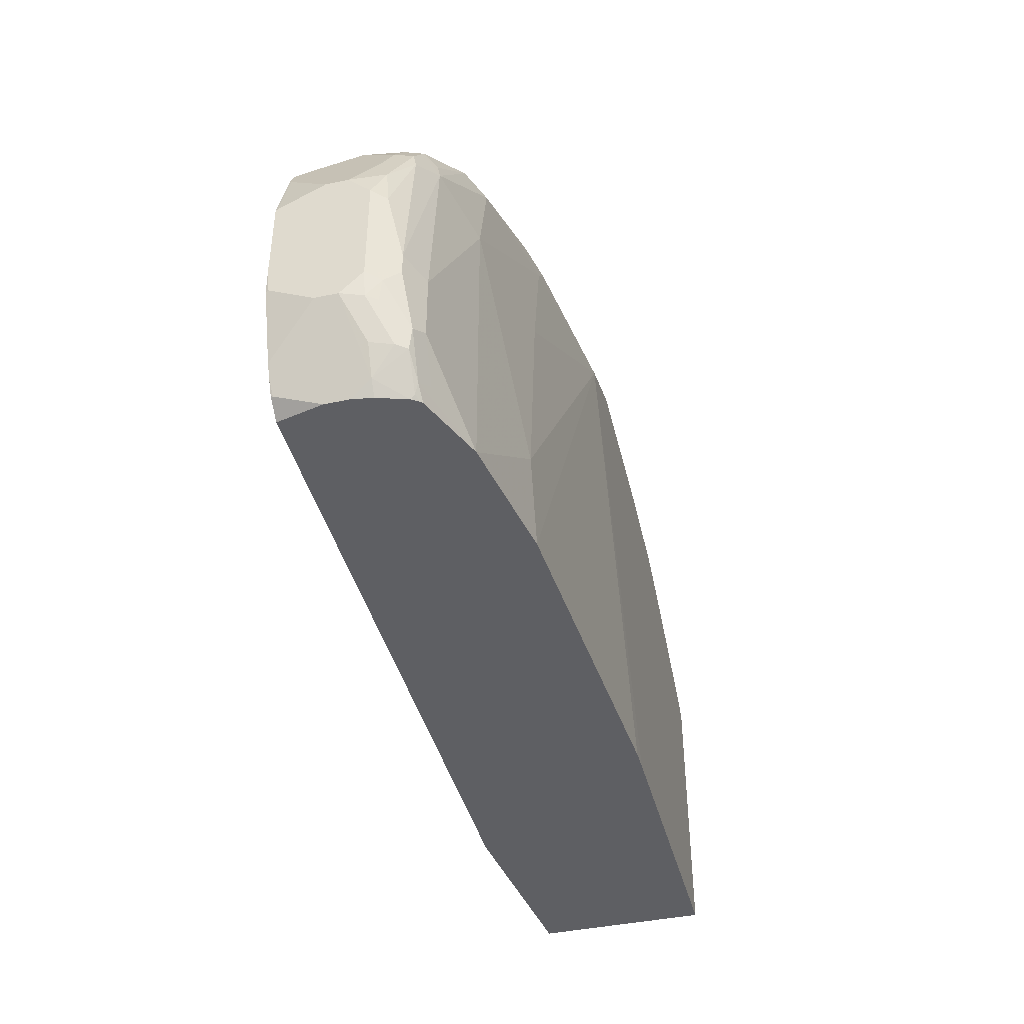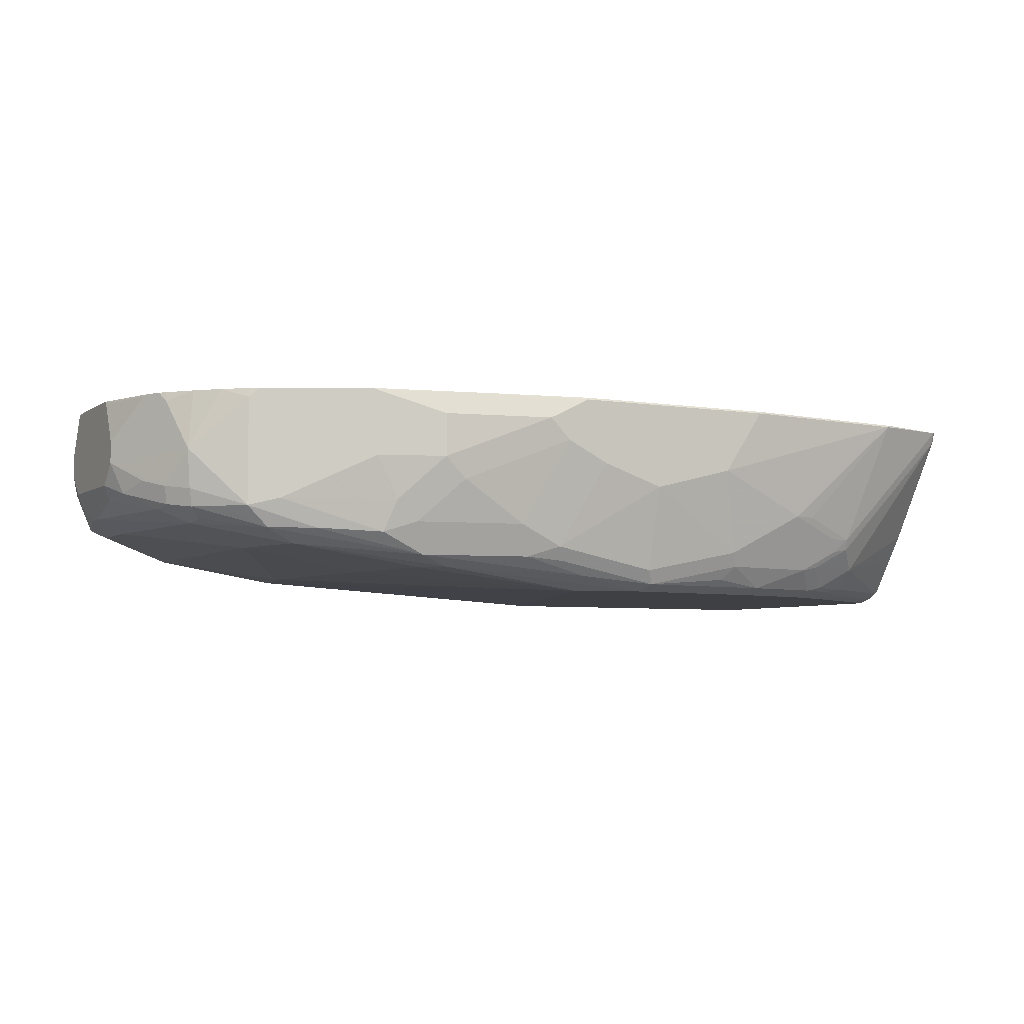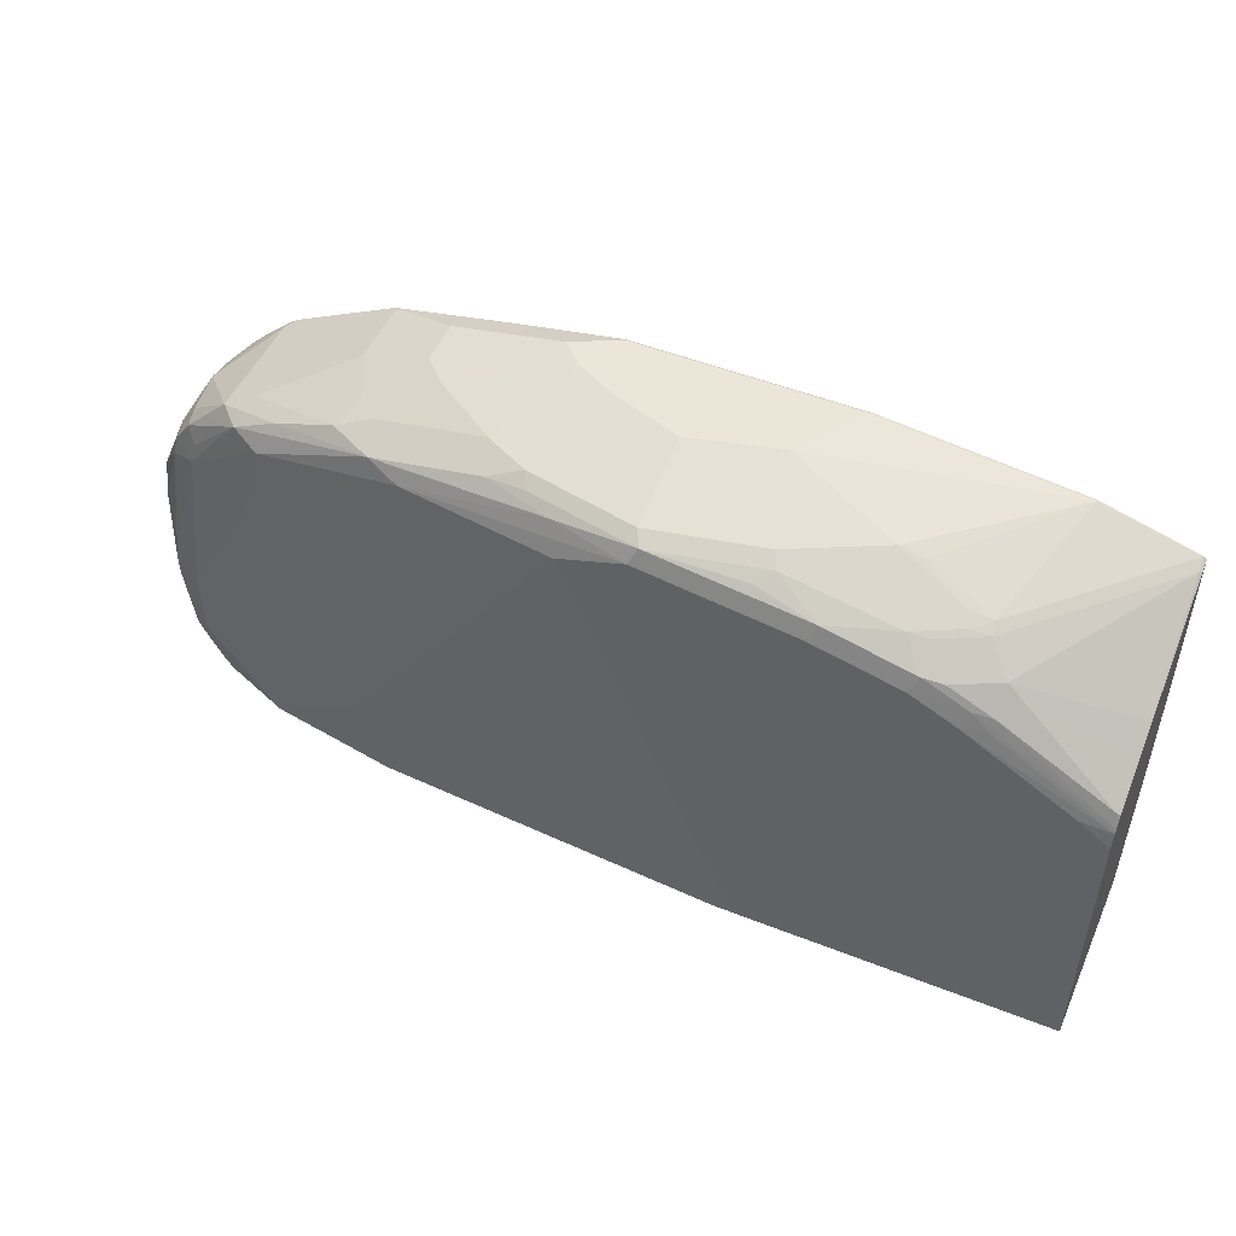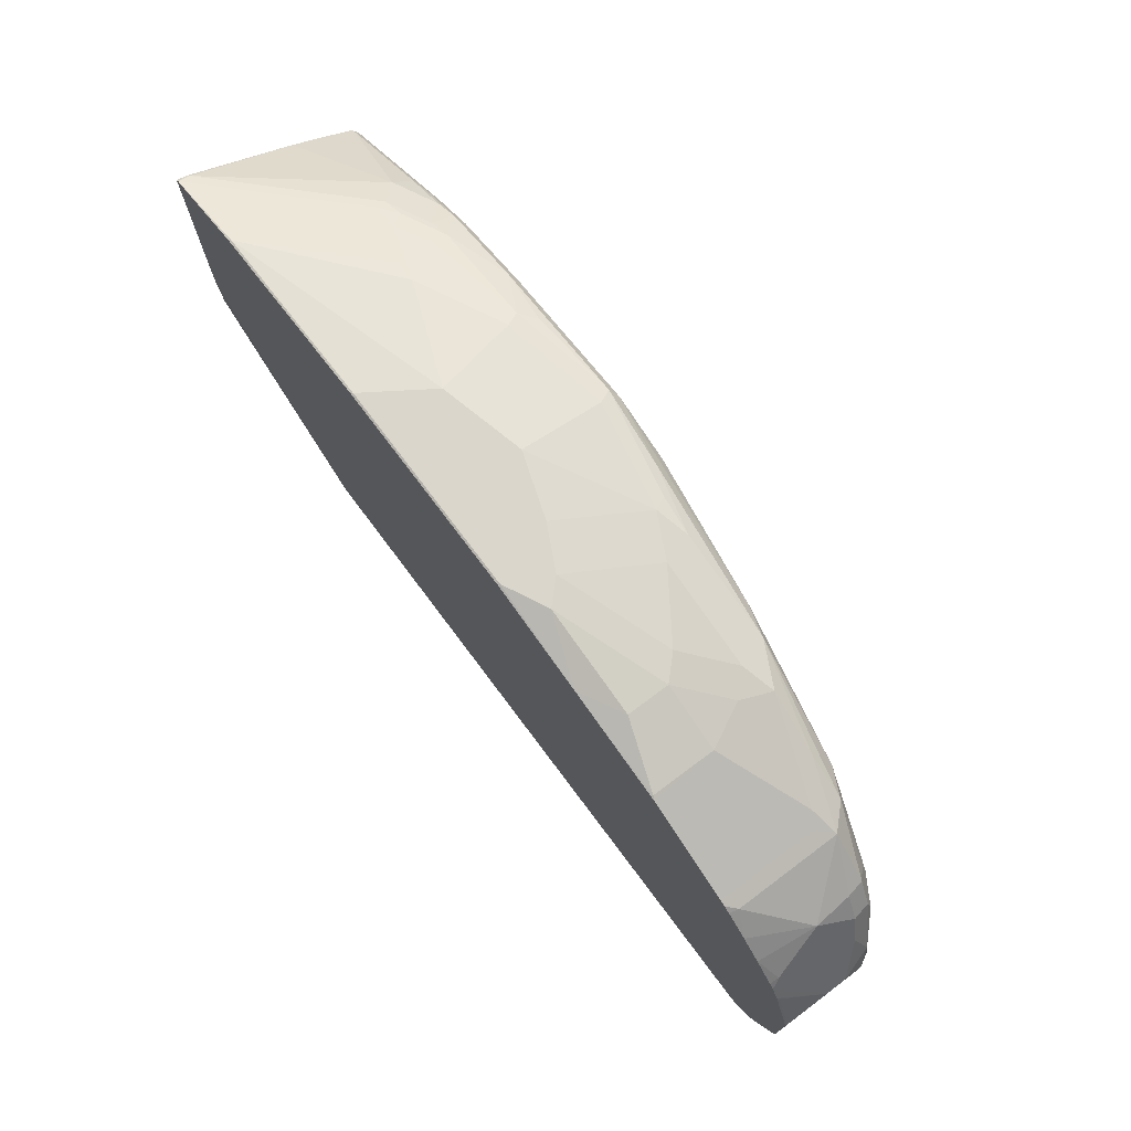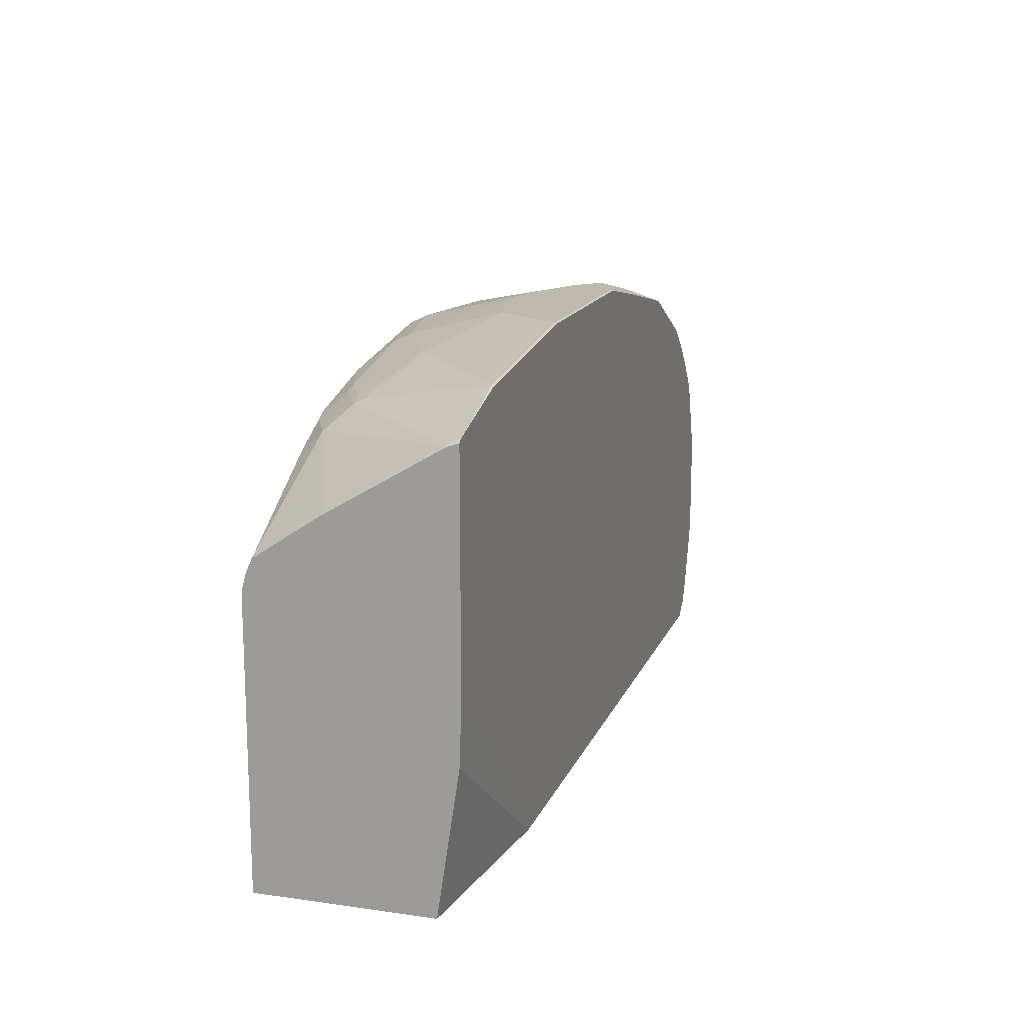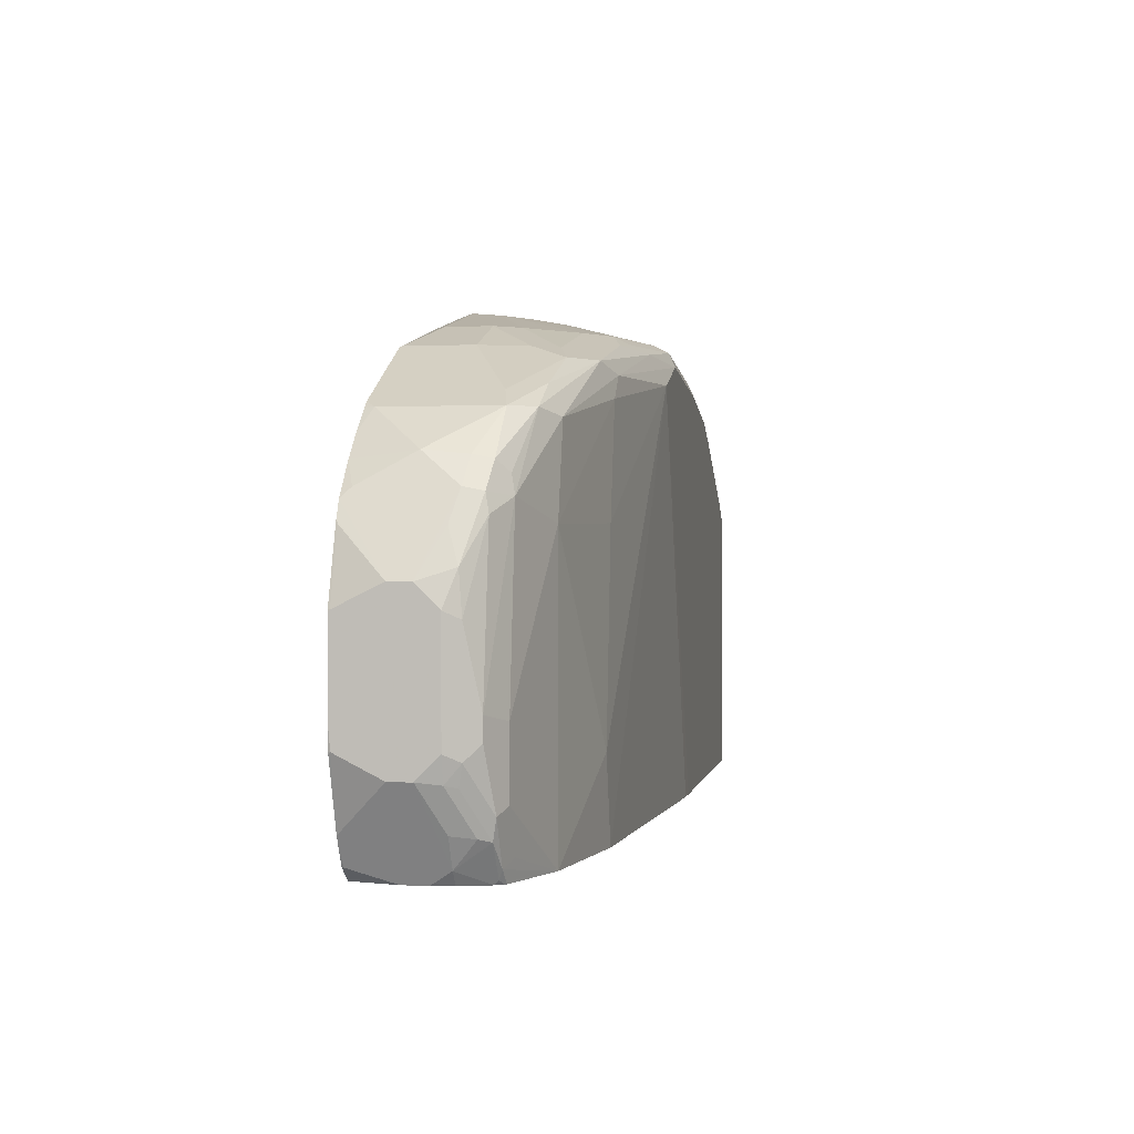
<metadata>
{"format":"obj","ext":"obj","renderer":"f3d","projection":"perspective","resolution":1024,"background":"white","views":[{"elev":-41.8,"azim":-75.7,"up":"+Z"},{"elev":-5.1,"azim":-27.8,"up":"+Y"},{"elev":49.5,"azim":23.6,"up":"+Z"},{"elev":73.5,"azim":-126.8,"up":"+Z"},{"elev":15.1,"azim":106.9,"up":"+Z"},{"elev":1.3,"azim":-79.6,"up":"+Z"}]}
</metadata>
<code>
v -0.05501 -0.125 -0.08227
v -0.05501 -0.1042 0.05501
v -0.05501 -0.2917 -0.08227
v -0.2469 -0.1023 -0.08227
v -0.05501 -0.1025 0.1042
v -0.05501 -0.2917 0.1875
v -0.3542 -0.2917 -0.08227
v -0.05501 -0.1023 0.119
v -0.9068 -0.1023 -0.08227
v -0.05501 -0.2879 0.2027
v -0.0834 -0.2917 0.2083
v -0.3749 -0.2915 -0.08227
v -0.5208 -0.2917 0.3125
v -0.05501 -0.1023 0.3255
v -0.9172 -0.1459 -0.08227
v -0.9224 -0.1023 -0.07005
v -0.05501 -0.2861 0.207
v -0.1641 -0.2865 0.2708
v -0.1876 -0.2917 0.2708
v -0.7083 -0.2708 -0.08227
v -0.4584 -0.2917 0.3333
v -0.6667 -0.2708 0.3125
v -0.6875 -0.2708 0.2917
v -0.7083 -0.2708 0.1875
v -0.7292 -0.2708 1.9e-06
v -0.05811 -0.1023 0.3281
v -0.05501 -0.1128 0.322
v -0.9172 -0.1683 -0.08227
v -0.9236 -0.1042 -0.06942
v -0.9237 -0.1023 -0.0688
v -0.05501 -0.2803 0.2178
v -0.05731 -0.2813 0.2188
v -0.1615 -0.2813 0.2812
v -0.1806 -0.2847 0.2847
v -0.2292 -0.2917 0.2917
v -0.8333 -0.25 -0.08227
v -0.4514 -0.2847 0.3472
v -0.4896 -0.2813 0.3437
v -0.5277 -0.2778 0.3403
v -0.3126 -0.2917 0.3125
v -0.6979 -0.2604 0.3229
v -0.8125 -0.25 0.2708
v -0.8333 -0.25 0.1875
v -0.05996 -0.1042 0.3281
v -0.05731 -0.1146 0.3229
v -0.1441 -0.1023 0.3532
v -0.1459 -0.1042 0.3542
v -0.05501 -0.2178 0.2595
v -0.9236 -0.1875 -0.06942
v -0.9142 -0.1875 -0.08227
v -0.9584 -0.1459 1.9e-06
v -0.9309 -0.1023 -0.05492
v -0.05501 -0.2434 0.2426
v -0.1615 -0.2604 0.3021
v -0.2032 -0.2813 0.3021
v -0.2223 -0.2847 0.3055
v -0.3056 -0.2847 0.3264
v -0.9166 -0.2292 -0.02081
v -0.8959 -0.2292 -0.06249
v -0.9097 -0.2222 -0.06942
v -0.899 -0.2236 -0.08227
v -0.4584 -0.2708 0.3542
v -0.5555 -0.2639 0.3472
v -0.3611 -0.2778 0.3403
v -0.3473 -0.2639 0.3472
v -0.5937 -0.2604 0.3437
v -0.7396 -0.2396 0.3229
v -0.7986 -0.2361 0.2986
v -0.8402 -0.2361 0.2778
v -0.6667 -0.25 0.3333
v -0.8959 -0.2292 0.2083
v -0.9166 -0.2292 0.04168
v -0.1849 -0.2292 0.3281
v -0.05731 -0.2188 0.2604
v -0.1823 -0.2396 0.3229
v -0.3306 -0.1023 0.3741
v -0.3334 -0.1042 0.375
v -0.375 -0.1667 0.375
v -0.2709 -0.2083 0.3542
v -0.2474 -0.2083 0.349
v -0.9051 -0.2152 -0.08227
v -0.9271 -0.2188 -0.04686
v -0.9323 -0.2083 -0.04427
v -0.9375 -0.1875 -0.04163
v -0.9584 -0.1667 1.9e-06
v -0.9584 -0.1042 0.02086
v -0.9375 -0.1042 -0.04163
v -0.9365 -0.1023 -0.04351
v -0.224 -0.2604 0.3229
v -0.2431 -0.2639 0.3264
v -0.257 -0.2778 0.3194
v -0.9305 -0.2222 -0.02775
v -0.9062 -0.2188 -0.07811
v -0.9007 -0.2215 -0.08227
v -0.4584 -0.1875 0.375
v -0.5625 -0.25 0.3542
v -0.3542 -0.25 0.3542
v -0.2501 -0.25 0.3333
v -0.7083 -0.2292 0.3333
v -0.7292 -0.2083 0.3333
v -0.8333 -0.2083 0.2917
v -0.8299 -0.2257 0.2882
v -0.8611 -0.2153 0.2778
v -0.882 -0.2153 0.2569
v -0.9028 -0.2153 0.2361
v -0.8923 -0.2257 0.2257
v -0.9202 -0.2118 0.2118
v -0.9236 -0.2153 0.1944
v -0.9444 -0.2153 0.04866
v -0.2084 -0.2292 0.3333
v -0.2014 -0.2431 0.3264
v -0.5416 -0.1023 0.3741
v -0.5416 -0.1042 0.375
v -0.9479 -0.1979 -0.00519
v -0.9532 -0.1875 -0.002594
v -0.9584 -0.1875 0.02086
v -0.9584 -0.1023 0.04168
v -0.9577 -0.1023 0.02086
v -0.9574 -0.1023 0.01898
v -0.9444 -0.2153 0.0278
v -0.9514 -0.2014 0.01392
v -0.5208 -0.1667 0.375
v -0.6041 -0.2292 0.3542
v -0.6667 -0.1875 0.3542
v -0.75 -0.1667 0.3333
v -0.6875 -0.1667 0.3542
v -0.7538 -0.1023 0.3315
v -0.7954 -0.1023 0.3107
v -0.8472 -0.2014 0.2847
v -0.8611 -0.1111 0.2778
v -0.9097 -0.1597 0.2431
v -0.9062 -0.1979 0.2396
v -0.9236 -0.1945 0.2153
v -0.9375 -0.1875 0.1875
v -0.9479 -0.1979 0.1562
v -0.9514 -0.2014 0.1181
v -0.9584 -0.1875 0.125
v -0.5566 -0.1023 0.3713
v -0.6458 -0.1023 0.3542
v -0.5834 -0.125 0.375
v -0.9584 -0.1023 0.1232
v -0.5625 -0.1459 0.375
v -0.75 -0.1042 0.3333
v -0.6875 -0.125 0.3542
v -0.7484 -0.1023 0.3329
v -0.8472 -0.1023 0.2847
v -0.8523 -0.1023 0.2822
v -0.8587 -0.1023 0.2772
v -0.882 -0.1023 0.2569
v -0.9028 -0.1023 0.2361
v -0.9236 -0.1111 0.2153
v -0.9281 -0.1023 0.2064
v -0.9584 -0.1459 0.1459
v -0.9584 -0.1667 0.1459
v -0.9584 -0.1042 0.125
v -0.9579 -0.1023 0.125
v -0.923 -0.1023 0.2128
v -0.9357 -0.1023 0.1912
v -0.9375 -0.1042 0.1875
v -0.9371 -0.1023 0.1875
f 71 106 105
f 71 105 107
f 73 80 110
f 71 108 109
f 71 109 72
f 70 123 99
f 71 107 108
f 70 96 123
f 82 114 115
f 69 105 106
f 69 104 105
f 69 103 104
f 69 102 103
f 68 102 69
f 73 110 111
f 67 102 68
f 69 106 71
f 73 111 75
f 82 92 121
f 75 90 89
f 67 101 102
f 82 121 114
f 81 93 82
f 81 94 93
f 79 110 80
f 79 98 110
f 78 95 97
f 78 97 79
f 77 95 78
f 77 122 95
f 77 142 122
f 77 140 142
f 77 113 140
f 76 113 77
f 76 112 113
f 75 111 90
f 67 100 101
f 51 137 154
f 67 70 99
f 56 89 90
f 55 89 56
f 54 89 55
f 54 75 89
f 53 74 54
f 52 87 88
f 51 87 52
f 56 90 91
f 51 86 87
f 51 141 117
f 51 155 141
f 51 153 155
f 51 154 153
f 51 116 137
f 51 85 116
f 82 115 83
f 51 117 86
f 67 99 100
f 56 91 57
f 57 91 90
f 65 79 97
f 65 98 79
f 65 90 98
f 63 96 66
f 62 97 95
f 62 95 96
f 60 82 93
f 57 65 64
f 60 92 82
f 60 93 94
f 58 60 59
f 58 92 60
f 58 120 92
f 58 109 120
f 58 72 109
f 57 90 65
f 60 94 61
f 83 115 85
f 150 157 151
f 85 115 116
f 131 149 150
f 130 149 131
f 130 148 149
f 130 147 148
f 130 146 147
f 128 146 129
f 127 143 145
f 131 150 151
f 126 140 144
f 125 144 143
f 125 126 144
f 124 140 126
f 124 142 140
f 123 142 124
f 116 121 120
f 115 121 116
f 125 143 127
f 114 121 115
f 131 151 152
f 131 153 154
f 155 159 160
f 153 159 155
f 153 158 159
f 152 158 153
f 151 157 152
f 49 84 85
f 141 155 156
f 131 152 153
f 139 144 140
f 139 145 143
f 135 137 136
f 135 154 137
f 134 154 135
f 133 154 134
f 131 133 132
f 131 154 133
f 139 143 144
f 83 85 84
f 113 139 140
f 112 138 113
f 101 125 127
f 100 126 125
f 100 125 101
f 99 126 100
f 99 124 126
f 99 123 124
f 96 142 123
f 101 127 128
f 96 122 142
f 92 120 121
f 90 110 98
f 90 111 110
f 86 88 87
f 86 119 88
f 86 118 119
f 86 117 118
f 95 122 96
f 113 138 139
f 101 128 129
f 101 103 102
f 109 116 120
f 109 137 116
f 109 136 137
f 108 136 109
f 108 135 136
f 107 135 108
f 107 134 135
f 101 129 103
f 107 133 134
f 105 132 133
f 104 132 105
f 103 146 130
f 103 129 146
f 103 132 104
f 103 131 132
f 103 130 131
f 105 133 107
f 49 83 84
f 19 34 35
f 49 81 82
f 4 127 145
f 4 128 127
f 4 146 128
f 4 147 146
f 4 148 147
f 4 149 148
f 4 150 149
f 4 157 150
f 4 152 157
f 4 158 152
f 4 160 158
f 4 156 160
f 4 141 156
f 4 117 141
f 4 118 117
f 4 145 139
f 4 139 138
f 4 138 112
f 4 112 76
f 13 25 20
f 13 24 25
f 13 23 24
f 13 22 23
f 13 21 22
f 12 13 20
f 10 19 11
f 4 119 118
f 10 18 19
f 9 15 16
f 7 13 12
f 6 10 11
f 4 14 8
f 4 26 14
f 4 46 26
f 4 76 46
f 10 17 18
f 4 88 119
f 4 52 88
f 4 30 52
f 1 20 36
f 1 12 20
f 1 7 12
f 1 3 7
f 1 6 3
f 1 10 6
f 1 17 10
f 1 36 61
f 1 31 17
f 1 48 53
f 1 27 48
f 1 14 27
f 1 8 14
f 1 5 8
f 1 2 5
f 155 160 156
f 1 53 31
f 14 26 27
f 1 61 94
f 1 81 50
f 4 16 30
f 4 9 16
f 4 8 5
f 3 13 7
f 3 21 13
f 3 40 21
f 3 35 40
f 1 94 81
f 3 19 35
f 3 6 11
f 2 4 5
f 1 4 2
f 1 9 4
f 1 15 9
f 1 28 15
f 1 50 28
f 3 11 19
f 15 28 49
f 15 49 29
f 15 29 16
f 41 69 42
f 41 68 69
f 41 67 68
f 39 66 41
f 39 63 66
f 37 97 62
f 37 65 97
f 41 66 96
f 37 64 65
f 37 39 38
f 37 63 39
f 37 96 63
f 37 62 96
f 36 60 61
f 36 59 60
f 36 58 59
f 37 57 64
f 36 72 58
f 41 96 70
f 42 69 71
f 49 50 81
f 48 74 53
f 47 80 73
f 47 79 80
f 47 78 79
f 47 77 78
f 47 76 77
f 41 70 67
f 46 76 47
f 45 75 54
f 45 73 75
f 45 74 48
f 44 73 45
f 44 47 73
f 43 71 72
f 42 71 43
f 45 54 74
f 49 82 83
f 36 43 72
f 35 56 57
f 23 42 43
f 22 42 23
f 22 41 42
f 22 39 41
f 21 57 37
f 21 40 57
f 21 39 22
f 23 43 24
f 21 38 39
f 20 25 36
f 18 34 19
f 17 34 18
f 17 33 34
f 17 32 33
f 17 31 32
f 16 29 30
f 21 37 38
f 35 57 40
f 24 43 25
f 26 44 45
f 34 56 35
f 33 56 34
f 33 55 56
f 33 54 55
f 32 54 33
f 32 53 54
f 31 53 32
f 25 43 36
f 29 52 30
f 29 85 51
f 29 49 85
f 28 50 49
f 27 45 48
f 26 47 44
f 26 46 47
f 26 45 27
f 29 51 52
f 158 160 159

</code>
